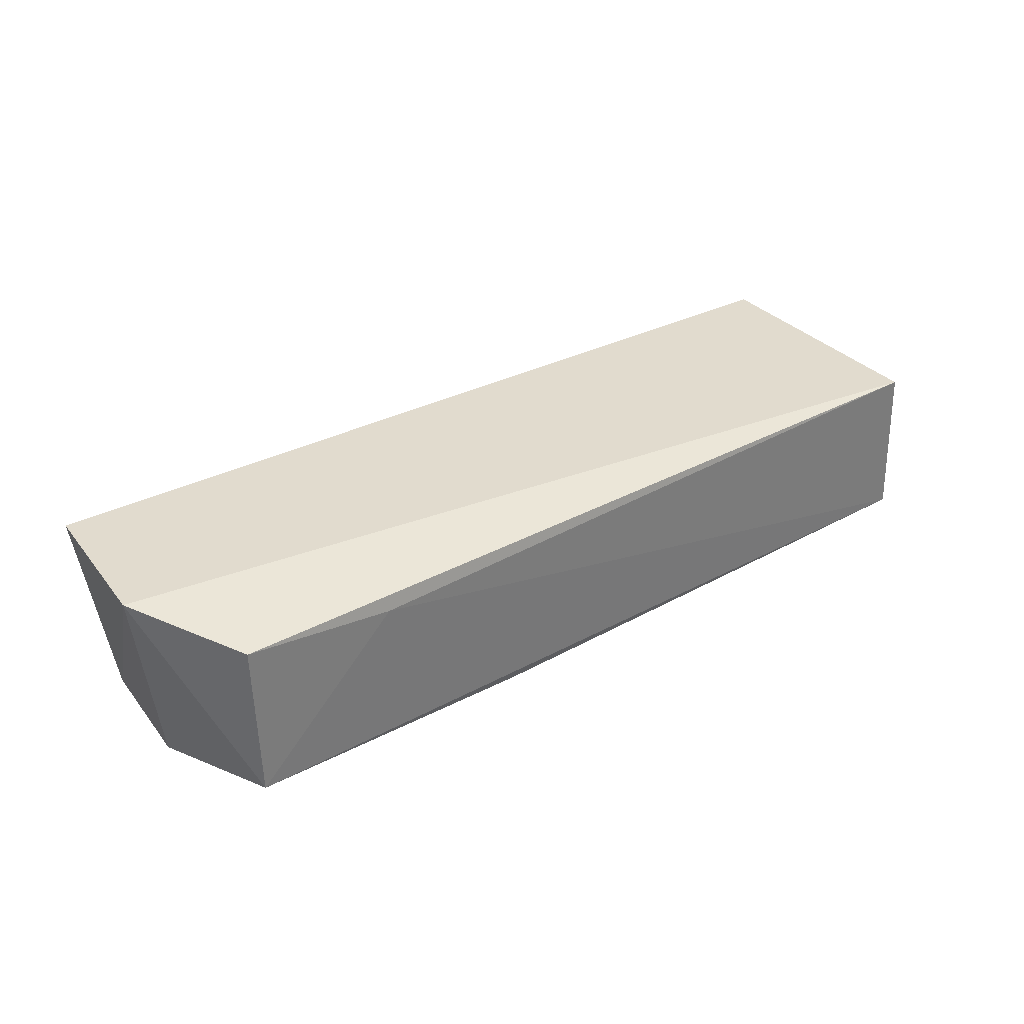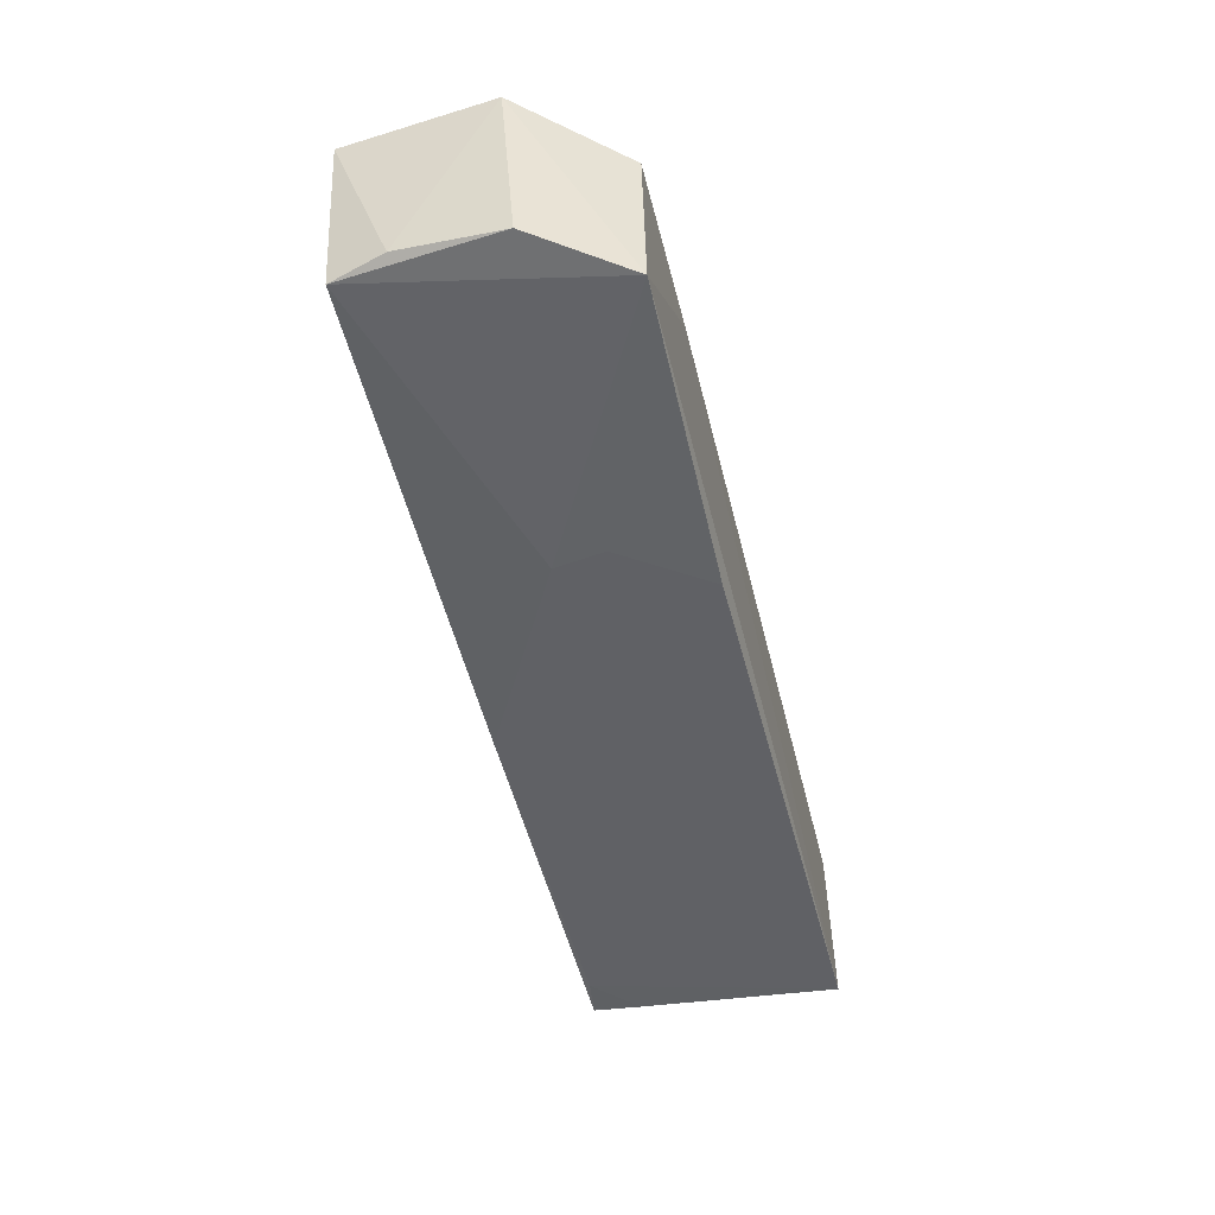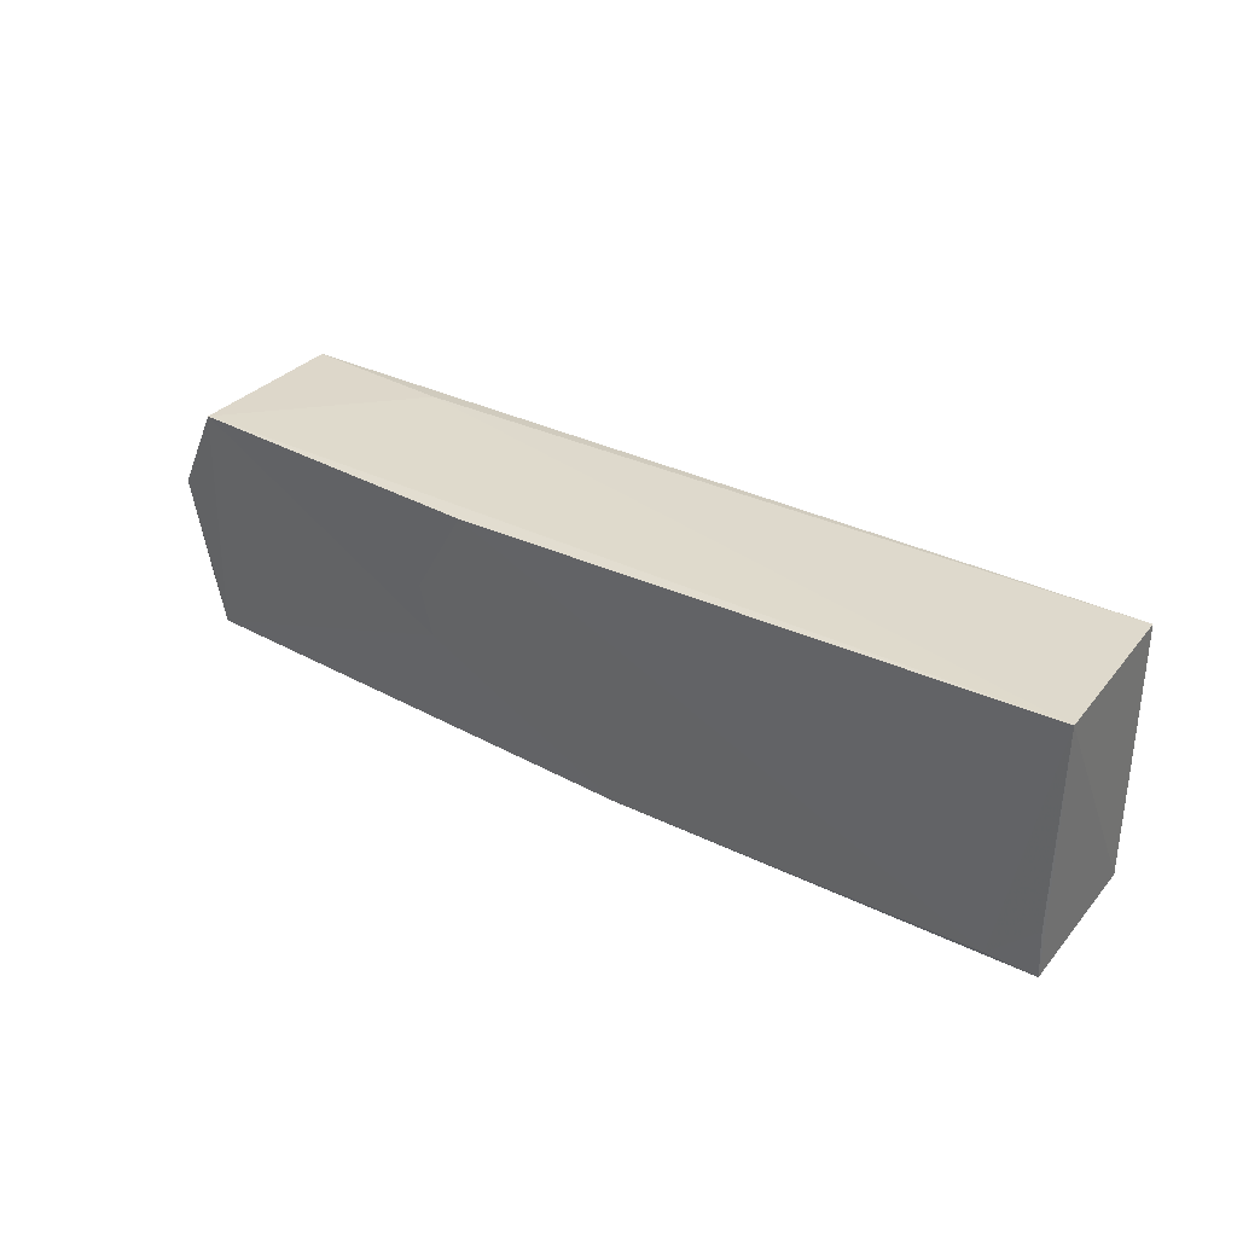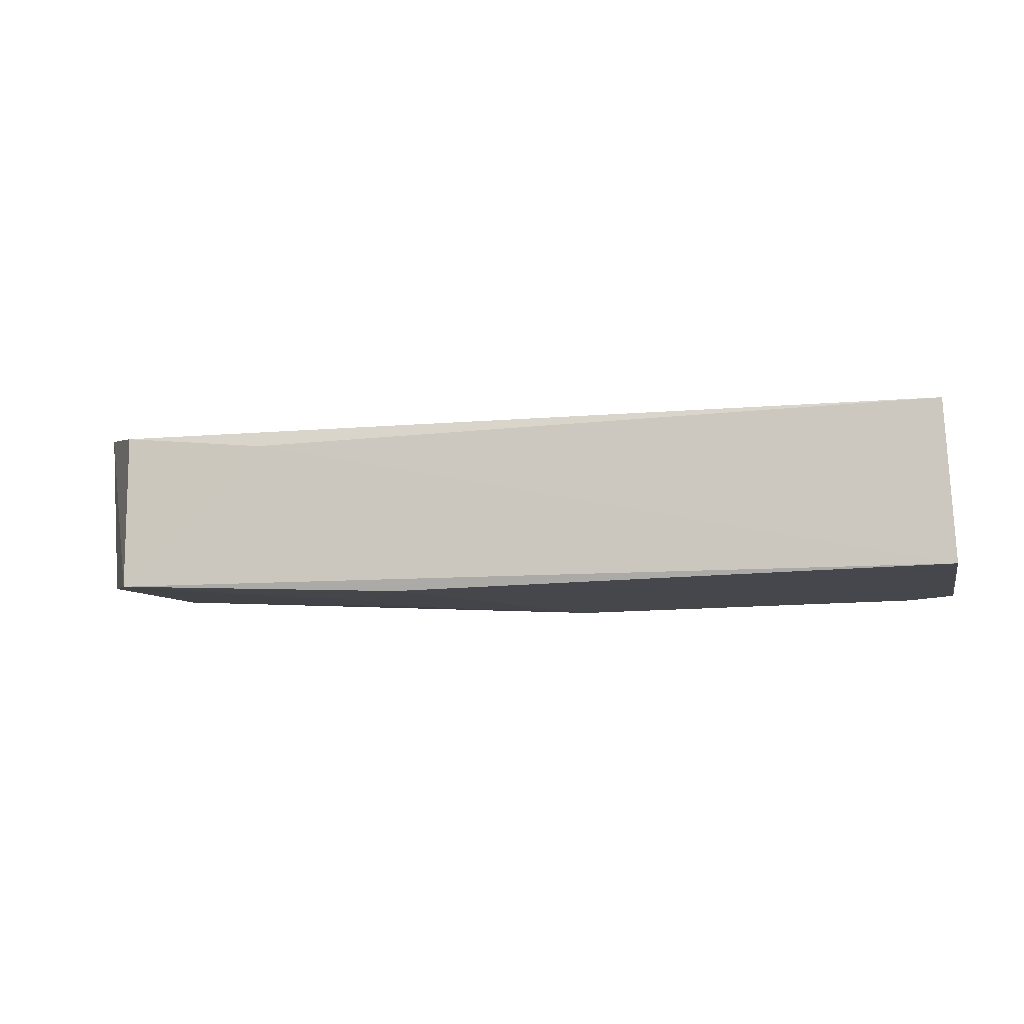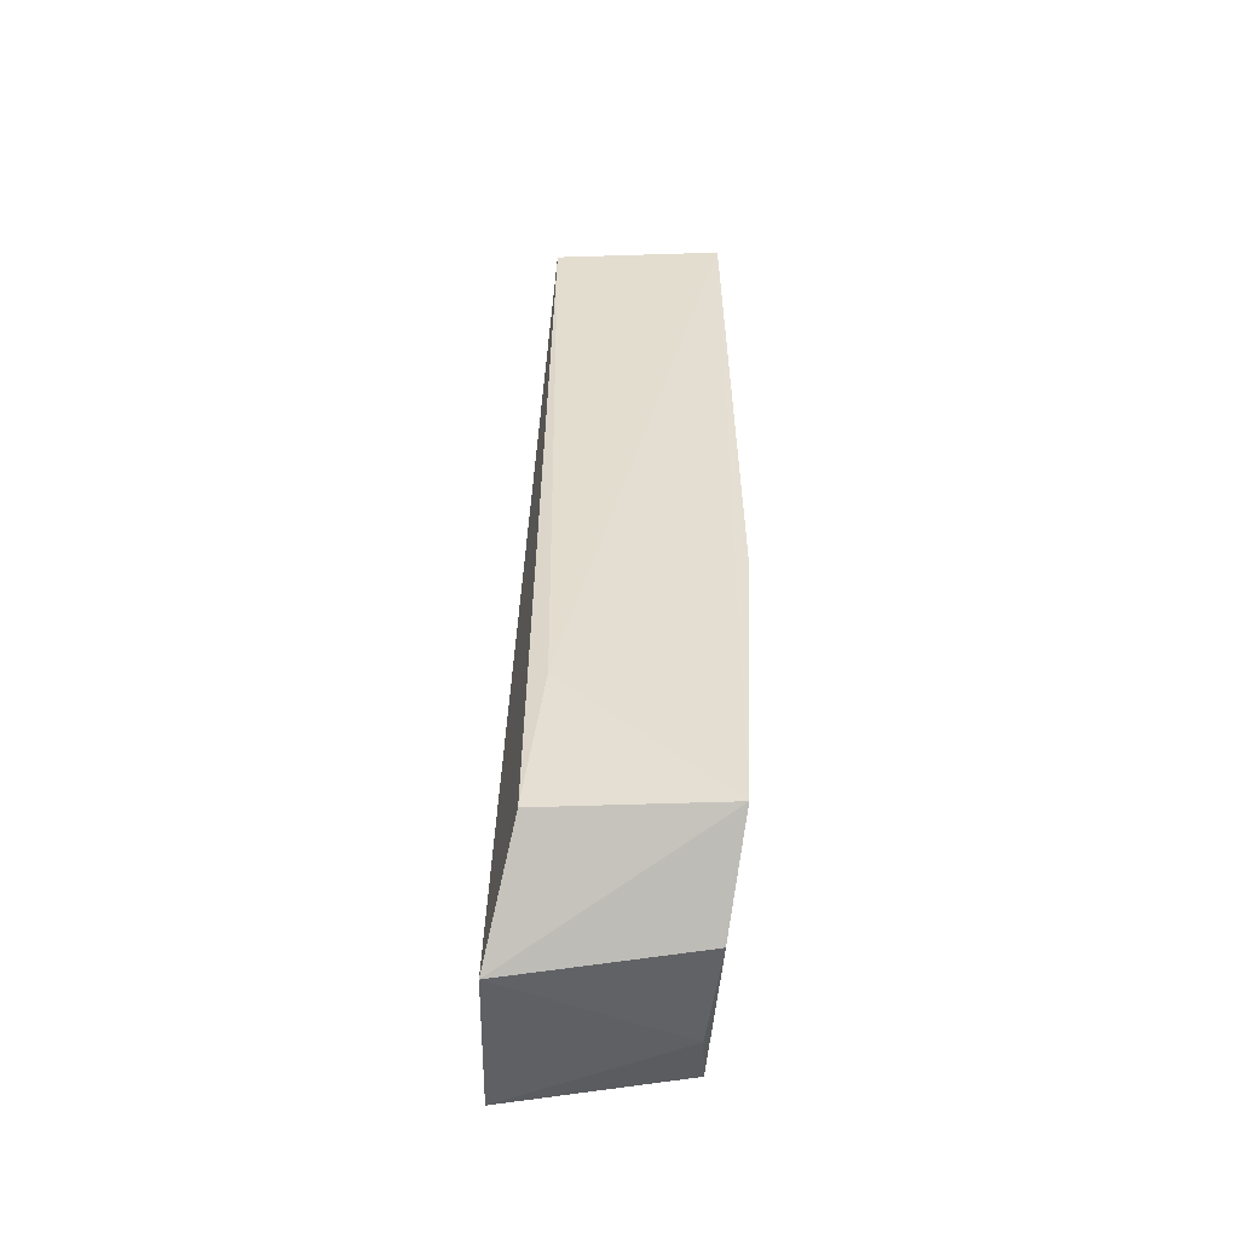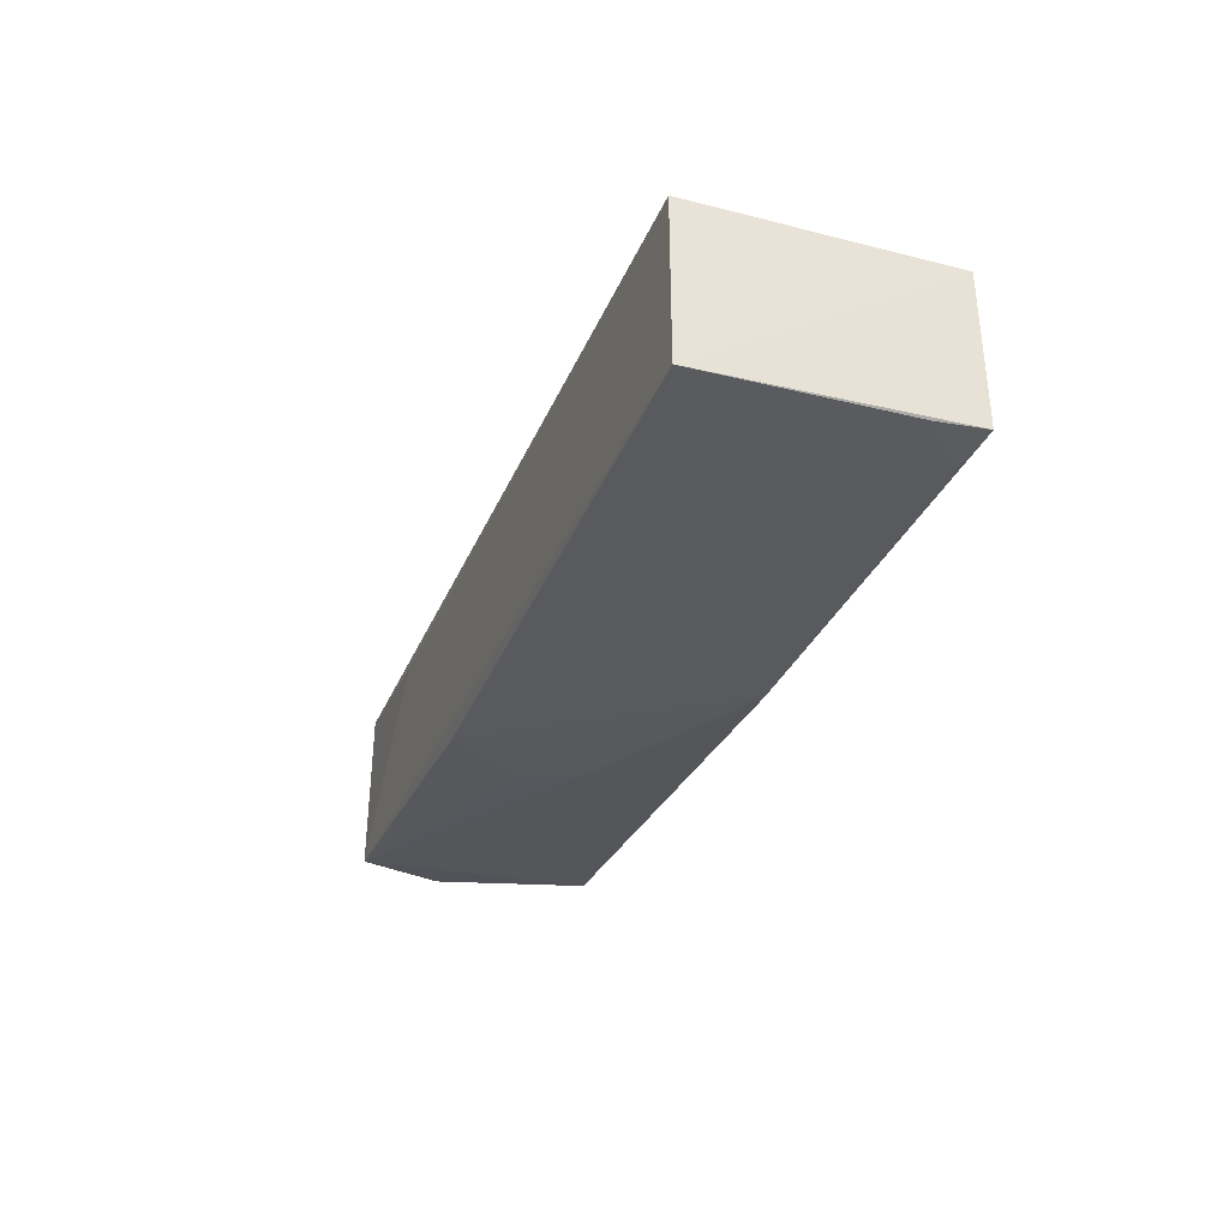
<metadata>
{"format":"obj","ext":"obj","renderer":"f3d","projection":"perspective","resolution":1024,"background":"white","views":[{"elev":34.3,"azim":142.6,"up":"+Z"},{"elev":-48.5,"azim":103.7,"up":"+Z"},{"elev":32.2,"azim":-146.2,"up":"+Y"},{"elev":-13.2,"azim":-165.7,"up":"+Z"},{"elev":36.0,"azim":89.4,"up":"+Y"},{"elev":-32.8,"azim":-110.0,"up":"+Z"}]}
</metadata>
<code>
v 0.05217 -0.05413 0.0197
v 0.05098 -0.0668 0.01983
v 0.04591 -0.04541 0.003189
v -0.02817 -0.04537 0.001636
v -0.02767 -0.04552 0.01579
v 0.007138 -0.06667 0.002681
v 0.05053 -0.05321 0.004625
v 0.04616 -0.04557 0.01725
v 0.03309 -0.04529 0.01563
v 0.01994 -0.0458 0.001652
v -0.02759 -0.06716 0.01611
v 0.0501 -0.06201 0.005787
v 0.04877 -0.06669 0.005579
v -0.02371 -0.06664 0.002534
v 0.02365 -0.05767 0.002535
v -0.02765 -0.06722 0.002904
v 0.02452 -0.05331 0.002285
v -0.02761 -0.0629 0.002498
v 0.01225 -0.06737 0.01482
f 7 3 1
f 8 5 1
f 8 1 3
f 9 3 4
f 9 4 5
f 9 8 3
f 9 5 8
f 10 4 3
f 11 5 4
f 11 2 1
f 11 1 5
f 12 7 1
f 12 1 2
f 13 3 7
f 13 7 12
f 13 12 2
f 14 10 6
f 14 4 10
f 15 6 10
f 15 13 6
f 15 3 13
f 16 6 13
f 16 14 6
f 16 11 4
f 17 15 10
f 17 10 3
f 17 3 15
f 18 16 4
f 18 4 14
f 18 14 16
f 19 16 13
f 19 13 2
f 19 2 11
f 19 11 16

</code>
